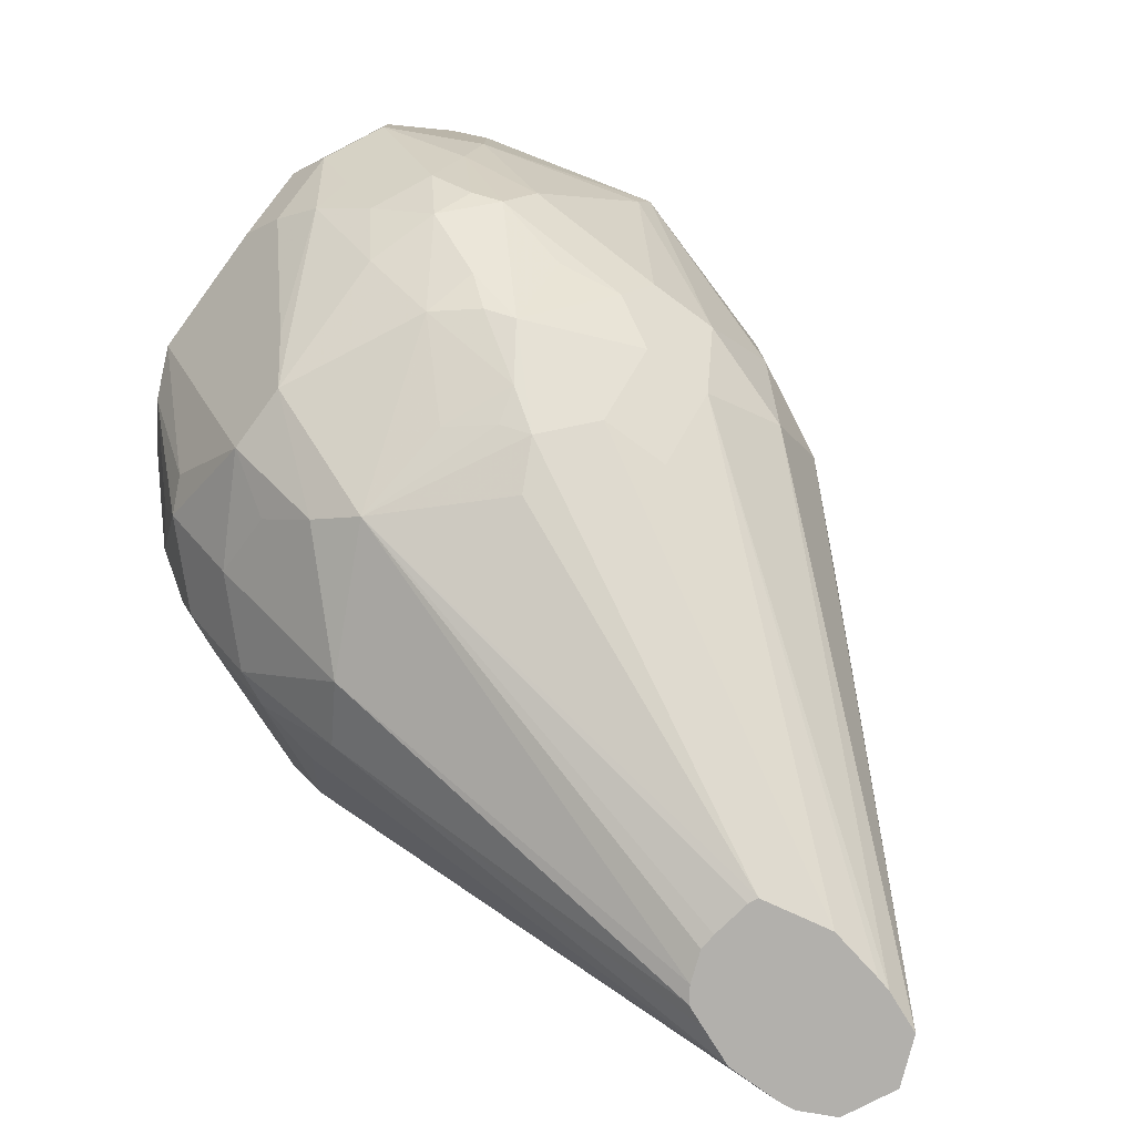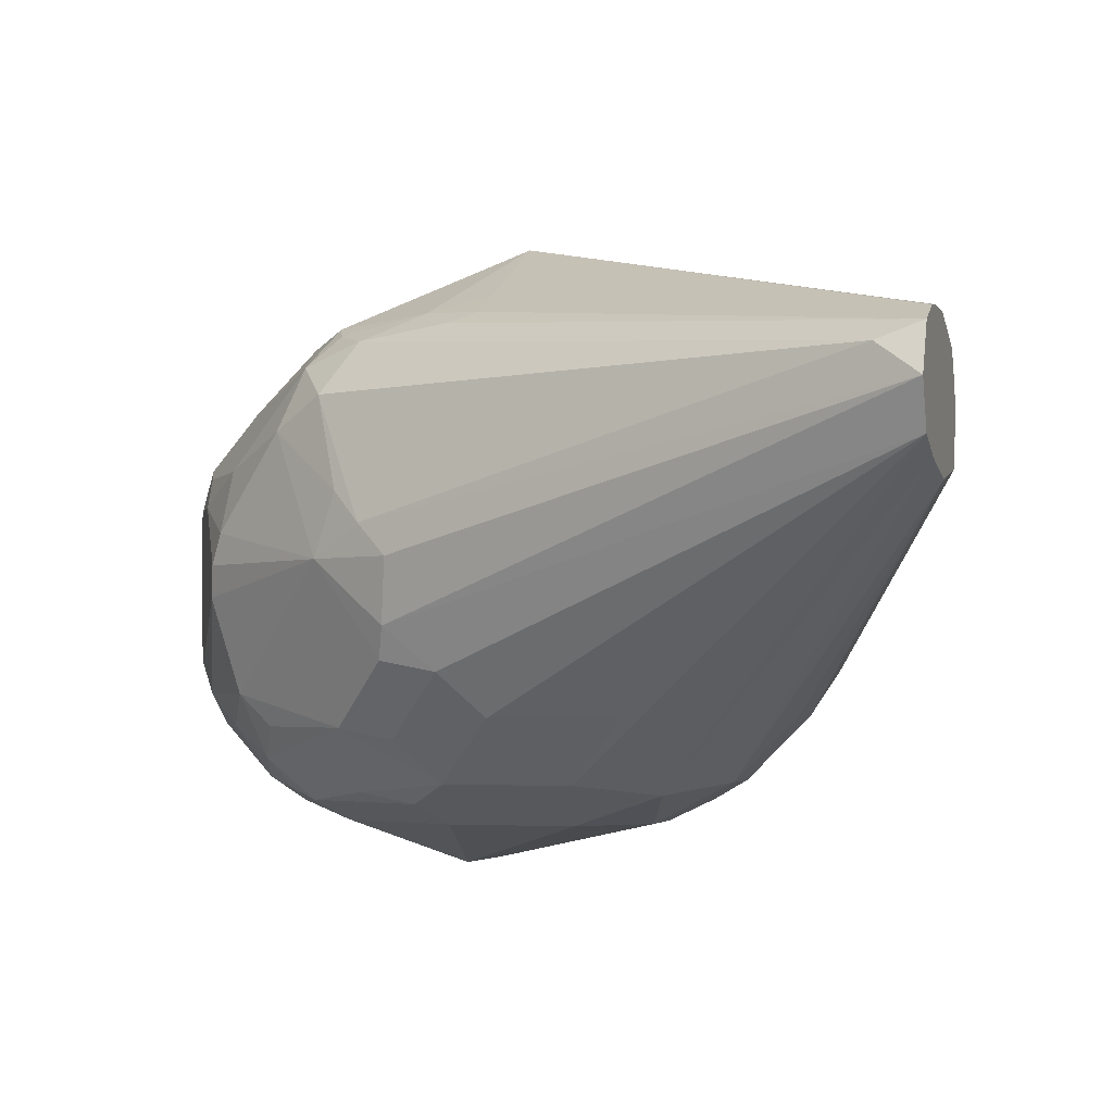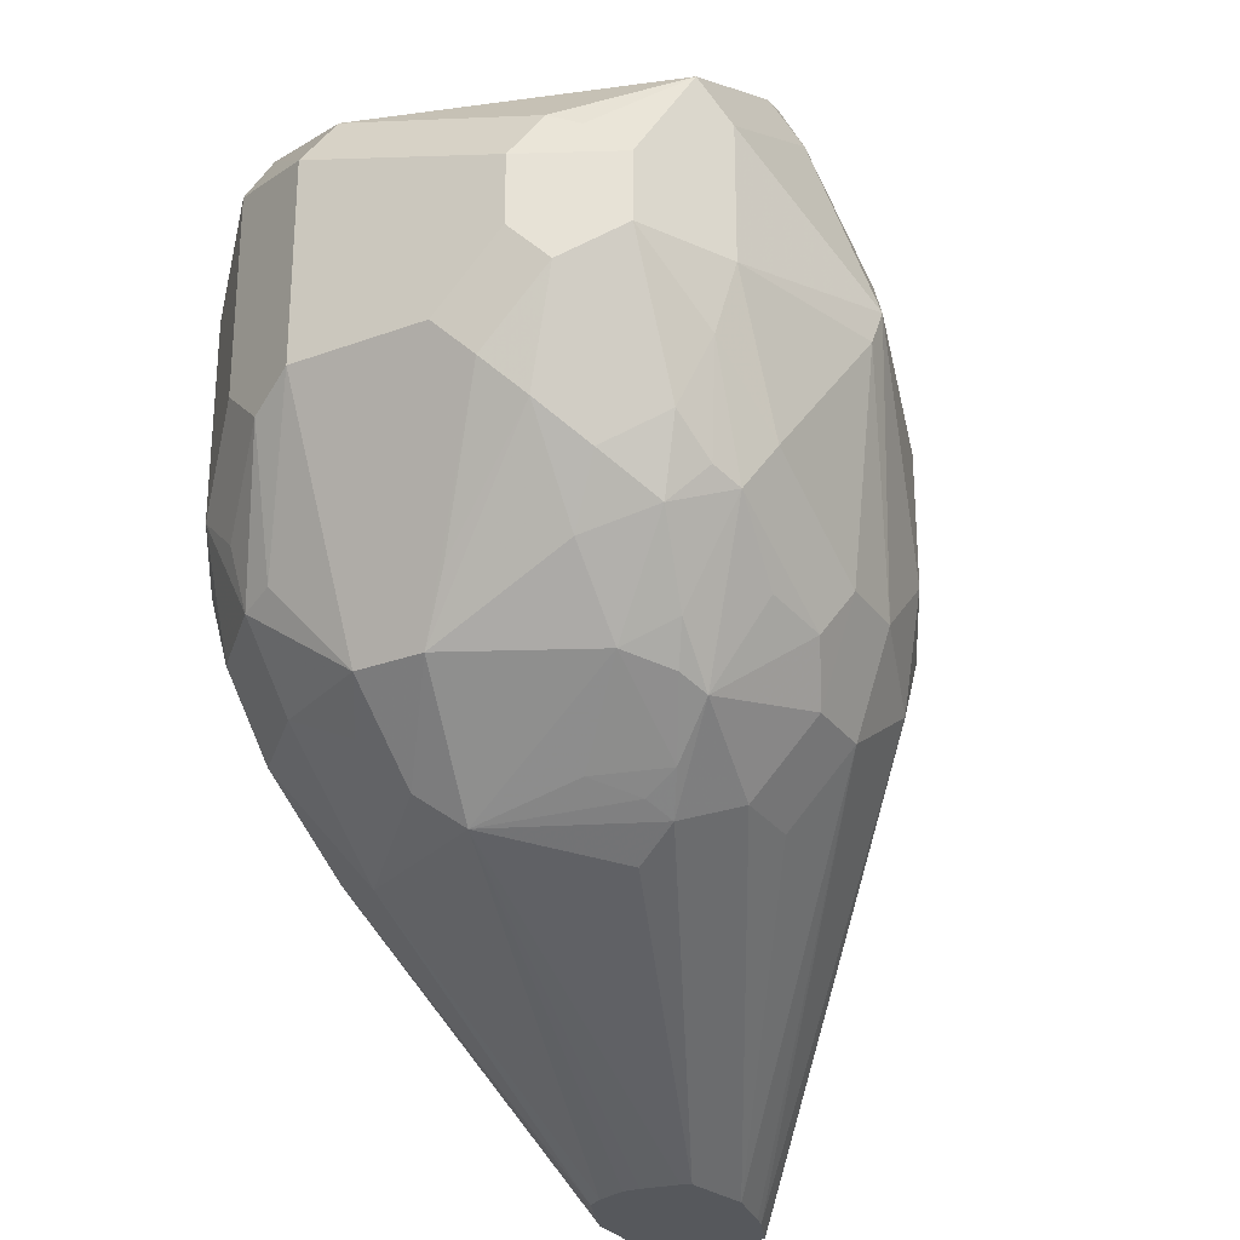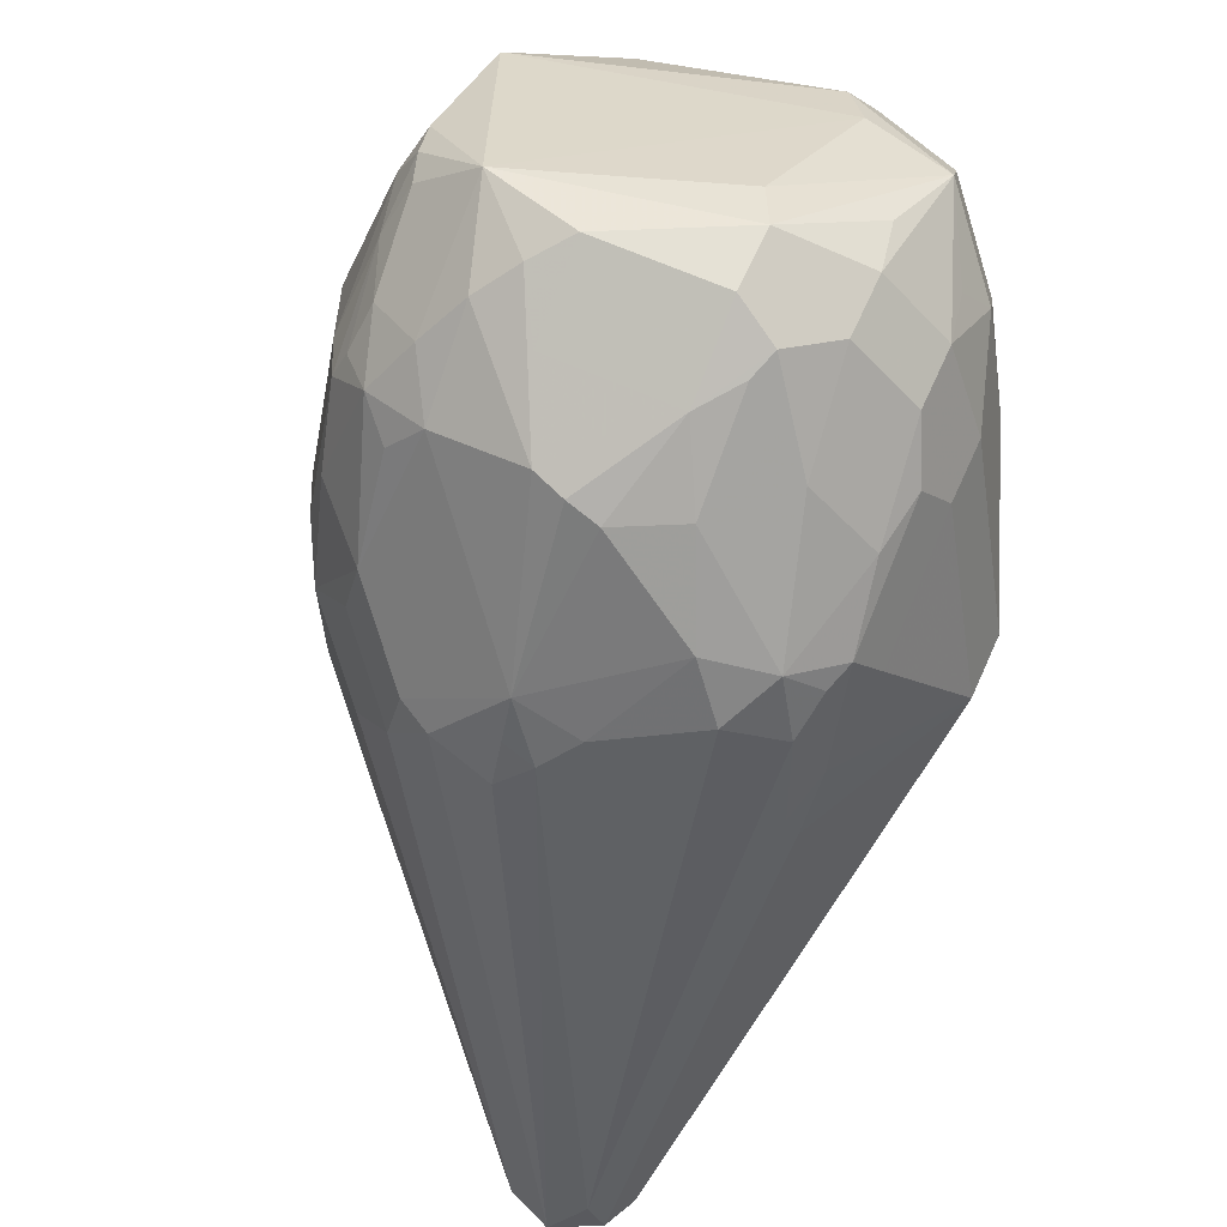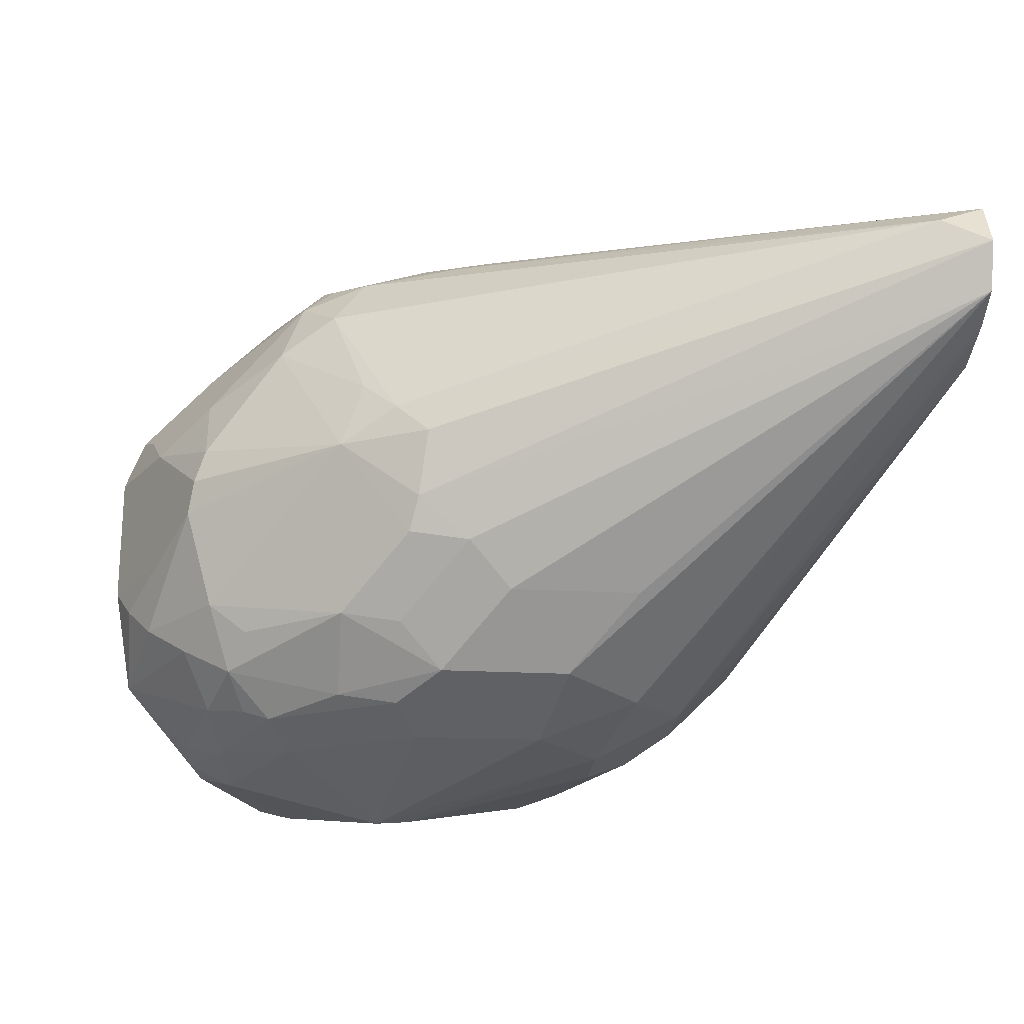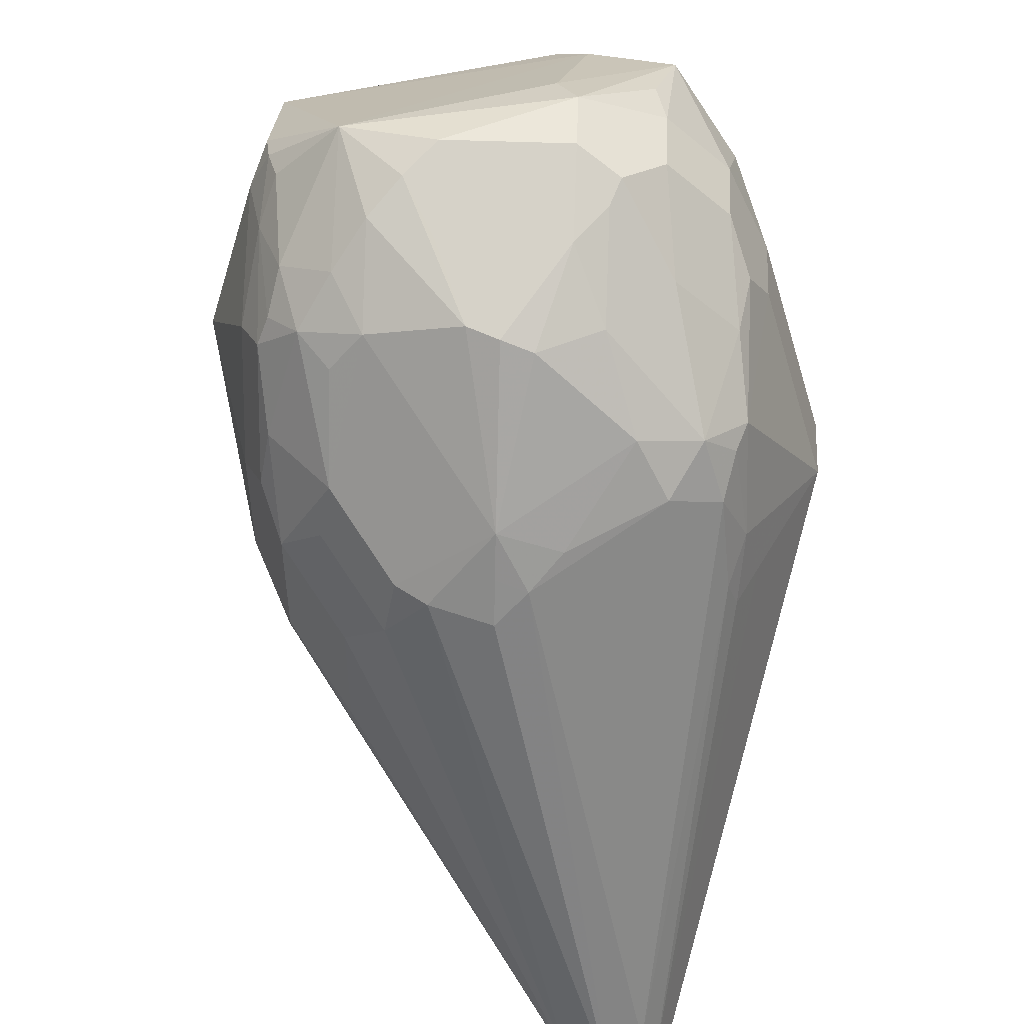
<metadata>
{"format":"obj","ext":"obj","renderer":"f3d","projection":"perspective","resolution":1024,"background":"white","views":[{"elev":-78.8,"azim":143.8,"up":"+Y"},{"elev":-2.7,"azim":-74.1,"up":"+Z"},{"elev":-28.2,"azim":119.2,"up":"+Y"},{"elev":65.1,"azim":-65.9,"up":"+Y"},{"elev":-22.8,"azim":-95.0,"up":"+Z"},{"elev":51.0,"azim":-87.7,"up":"+Y"}]}
</metadata>
<code>
v 0.4108 0.5412 -0.1979
v 0.4154 0.5412 -0.2095
v 0.4169 0.5412 -0.1856
v 0.4164 0.5525 -0.1897
v 0.4659 0.6844 -0.2226
v 0.4618 0.6761 -0.2309
v 0.4659 0.6782 -0.2474
v 0.4727 0.6541 -0.2693
v 0.4727 0.6212 -0.2693
v 0.4892 0.6377 -0.2858
v 0.503 0.6184 -0.2886
v 0.4253 0.5412 -0.2135
v 0.4672 0.6651 -0.2584
v 0.4252 0.5412 -0.1814
v 0.5277 0.6596 -0.1484
v 0.4947 0.6596 -0.1649
v 0.4838 0.6596 -0.1704
v 0.4824 0.6679 -0.1732
v 0.4892 0.6926 -0.1759
v 0.4824 0.7008 -0.1897
v 0.4721 0.6926 -0.2144
v 0.4727 0.6981 -0.2309
v 0.4672 0.6871 -0.2309
v 0.47 0.6802 -0.2556
v 0.4892 0.6706 -0.2858
v 0.5112 0.6432 -0.2968
v 0.5277 0.6267 -0.2968
v 0.5222 0.6047 -0.2858
v 0.4288 0.5412 -0.2144
v 0.4838 0.6816 -0.2748
v 0.4294 0.5412 -0.1808
v 0.536 0.6349 -0.1525
v 0.5442 0.6596 -0.1484
v 0.5442 0.7091 -0.1649
v 0.5112 0.6926 -0.1649
v 0.5222 0.6706 -0.1539
v 0.4927 0.6761 -0.169
v 0.4989 0.7008 -0.1732
v 0.4947 0.7091 -0.1814
v 0.4892 0.7146 -0.1979
v 0.4989 0.7338 -0.2226
v 0.5002 0.7366 -0.2309
v 0.503 0.738 -0.2391
v 0.5057 0.7311 -0.2638
v 0.4865 0.6967 -0.2721
v 0.503 0.6967 -0.2886
v 0.5002 0.6816 -0.2913
v 0.5112 0.6761 -0.2968
v 0.5524 0.6844 -0.3092
v 0.5442 0.6267 -0.2968
v 0.5552 0.6761 -0.3078
v 0.5387 0.6047 -0.2858
v 0.5222 0.5882 -0.2693
v 0.4422 0.5412 -0.2171
v 0.4422 0.5412 -0.1808
v 0.5442 0.6102 -0.1649
v 0.5607 0.6081 -0.169
v 0.5442 0.6411 -0.1525
v 0.5772 0.6926 -0.1649
v 0.5607 0.7091 -0.1649
v 0.5772 0.6246 -0.169
v 0.5772 0.6432 -0.1649
v 0.5497 0.7311 -0.1759
v 0.5387 0.7201 -0.1704
v 0.5057 0.7036 -0.1704
v 0.5236 0.7173 -0.1732
v 0.5236 0.7338 -0.1897
v 0.5277 0.7421 -0.1979
v 0.5071 0.7338 -0.2061
v 0.5222 0.7476 -0.2144
v 0.5112 0.7421 -0.2309
v 0.5222 0.7476 -0.2474
v 0.536 0.7545 -0.2556
v 0.5277 0.7483 -0.2638
v 0.5194 0.738 -0.2721
v 0.5112 0.7256 -0.2803
v 0.503 0.7215 -0.2721
v 0.5167 0.7146 -0.2913
v 0.5277 0.7091 -0.2968
v 0.5607 0.7256 -0.2968
v 0.5937 0.7091 -0.2968
v 0.5937 0.6761 -0.2968
v 0.5772 0.6432 -0.2968
v 0.5497 0.6157 -0.2913
v 0.5662 0.5992 -0.2748
v 0.5387 0.5882 -0.2693
v 0.4591 0.5412 -0.2136
v 0.4513 0.5412 -0.1844
v 0.5442 0.5882 -0.1759
v 0.5689 0.6061 -0.1732
v 0.5992 0.6981 -0.1759
v 0.5854 0.7173 -0.1732
v 0.5662 0.7311 -0.1759
v 0.5854 0.6226 -0.1732
v 0.5882 0.6377 -0.1704
v 0.5992 0.6487 -0.1759
v 0.5497 0.7476 -0.1924
v 0.5387 0.7531 -0.2034
v 0.5318 0.7503 -0.2061
v 0.5442 0.7586 -0.2144
v 0.5442 0.7586 -0.2474
v 0.5524 0.7545 -0.2721
v 0.5277 0.7311 -0.2858
v 0.5194 0.7215 -0.2886
v 0.5442 0.7277 -0.2927
v 0.5607 0.7366 -0.2913
v 0.5689 0.7338 -0.2927
v 0.6019 0.7173 -0.2927
v 0.6156 0.6761 -0.2858
v 0.5957 0.6596 -0.2927
v 0.5827 0.6322 -0.2913
v 0.5648 0.6184 -0.2886
v 0.5792 0.6102 -0.2762
v 0.573 0.6019 -0.2721
v 0.5586 0.5896 -0.2638
v 0.5497 0.5827 -0.2584
v 0.4602 0.5412 -0.2114
v 0.5442 0.5772 -0.2474
v 0.5689 0.5813 -0.2226
v 0.4569 0.5412 -0.1867
v 0.5524 0.5813 -0.1897
v 0.5854 0.6061 -0.1897
v 0.6156 0.7146 -0.1924
v 0.5964 0.7119 -0.1787
v 0.6019 0.7338 -0.1897
v 0.5799 0.7283 -0.1787
v 0.5662 0.7476 -0.1924
v 0.6019 0.6226 -0.1897
v 0.6047 0.6377 -0.1869
v 0.6156 0.6651 -0.1924
v 0.5607 0.7586 -0.2144
v 0.5524 0.738 -0.2886
v 0.5717 0.7531 -0.2199
v 0.6102 0.7297 -0.2123
v 0.6211 0.7201 -0.2199
v 0.6211 0.7036 -0.2693
v 0.6184 0.7008 -0.2762
v 0.6156 0.6926 -0.2858
v 0.6267 0.6761 -0.2638
v 0.6225 0.6679 -0.2721
v 0.6143 0.6514 -0.2721
v 0.5992 0.6432 -0.2858
v 0.5895 0.6349 -0.2886
v 0.5937 0.6267 -0.2803
v 0.5827 0.6047 -0.2638
v 0.5662 0.5882 -0.2474
v 0.5566 0.5854 -0.2556
v 0.4618 0.5412 -0.202
v 0.5772 0.5875 -0.2144
v 0.4594 0.5412 -0.1905
v 0.4621 0.5412 -0.1979
v 0.5992 0.6047 -0.2309
v 0.5854 0.5978 -0.2061
v 0.5992 0.6047 -0.2144
v 0.6267 0.7091 -0.2144
v 0.5799 0.7448 -0.1951
v 0.606 0.6246 -0.1979
v 0.6211 0.6541 -0.2034
v 0.6267 0.6596 -0.2144
v 0.6267 0.6926 -0.2638
v 0.6267 0.6596 -0.2474
v 0.6225 0.6514 -0.2556
v 0.6163 0.6432 -0.2638
v 0.606 0.6349 -0.2721
v 0.5992 0.6212 -0.2638
v 0.606 0.6184 -0.2391
f 1 2 12
f 93 126 125
f 92 126 93
f 92 125 126
f 92 124 125
f 91 130 123
f 91 96 130
f 91 124 92
f 93 125 127
f 91 123 124
f 90 121 122
f 89 121 90
f 89 120 121
f 88 120 89
f 87 119 117
f 87 118 119
f 87 116 118
f 90 122 94
f 94 128 96
f 94 96 95
f 94 122 128
f 105 132 106
f 103 132 105
f 103 105 104
f 102 108 107
f 102 134 108
f 102 133 134
f 102 131 133
f 102 132 103
f 102 106 132
f 102 107 106
f 101 131 102
f 100 131 101
f 97 100 98
f 97 131 100
f 97 127 131
f 96 129 130
f 96 128 129
f 86 116 87
f 108 134 135
f 85 111 113
f 85 115 116
f 73 102 74
f 73 101 102
f 72 101 73
f 70 72 71
f 70 101 72
f 70 100 101
f 70 98 100
f 74 102 75
f 70 99 98
f 68 99 69
f 68 98 99
f 67 98 68
f 67 97 98
f 64 66 65
f 63 66 64
f 63 67 66
f 69 99 70
f 75 102 103
f 75 103 76
f 76 103 104
f 85 114 115
f 85 113 114
f 84 112 85
f 84 111 112
f 83 110 111
f 82 108 109
f 82 110 83
f 82 109 110
f 81 108 82
f 80 108 81
f 80 107 108
f 80 106 107
f 80 105 106
f 79 105 80
f 78 105 79
f 78 104 105
f 76 104 78
f 85 112 111
f 108 135 136
f 108 136 137
f 108 137 138
f 139 159 161
f 139 155 159
f 139 160 155
f 139 162 140
f 139 161 162
f 137 160 138
f 136 160 137
f 140 162 163
f 136 155 160
f 130 158 159
f 129 158 130
f 128 154 157
f 128 158 129
f 128 157 158
f 127 156 131
f 125 155 135
f 135 155 136
f 140 163 141
f 141 163 164
f 141 164 142
f 163 165 164
f 162 166 163
f 157 159 158
f 154 159 157
f 152 159 154
f 152 161 159
f 152 162 161
f 152 166 162
f 152 163 166
f 152 165 163
f 149 154 153
f 149 152 154
f 145 165 152
f 144 165 145
f 144 164 165
f 142 144 143
f 142 164 144
f 125 156 127
f 125 131 156
f 125 133 131
f 125 134 133
f 115 147 116
f 115 146 147
f 115 145 146
f 114 145 115
f 113 144 145
f 113 145 114
f 111 143 144
f 111 144 113
f 110 143 111
f 110 142 143
f 109 142 110
f 109 141 142
f 109 140 141
f 109 139 140
f 109 160 139
f 109 138 160
f 108 138 109
f 116 147 119
f 63 97 67
f 116 119 118
f 119 149 121
f 125 135 134
f 123 159 155
f 123 130 159
f 123 125 124
f 123 155 125
f 122 154 128
f 122 153 154
f 121 153 122
f 121 149 153
f 120 150 121
f 119 152 149
f 119 145 152
f 119 146 145
f 119 147 146
f 119 151 148
f 119 150 151
f 119 121 150
f 117 119 148
f 63 127 97
f 85 116 86
f 62 95 96
f 15 60 34
f 15 33 60
f 15 32 33
f 15 31 32
f 14 31 15
f 13 45 30
f 13 24 45
f 15 34 35
f 12 28 29
f 11 27 28
f 11 26 27
f 10 48 26
f 10 25 48
f 10 26 11
f 8 10 9
f 8 25 10
f 11 28 12
f 15 35 36
f 15 36 37
f 15 37 16
f 25 45 46
f 25 30 45
f 24 44 45
f 22 44 24
f 22 43 44
f 22 42 43
f 22 41 42
f 22 40 41
f 21 40 22
f 20 40 21
f 20 39 40
f 19 39 20
f 19 38 39
f 19 37 38
f 18 37 19
f 17 37 18
f 16 37 17
f 8 30 25
f 63 93 127
f 7 24 13
f 7 22 24
f 1 6 7
f 1 5 6
f 1 4 5
f 1 3 4
f 1 14 3
f 1 31 14
f 1 55 31
f 1 88 55
f 1 120 88
f 1 150 120
f 1 151 150
f 1 148 151
f 1 117 148
f 1 87 117
f 1 54 87
f 1 29 54
f 1 12 29
f 1 7 2
f 25 46 47
f 2 8 9
f 2 10 11
f 7 23 22
f 6 23 7
f 5 23 6
f 5 22 23
f 5 21 22
f 5 20 21
f 4 20 5
f 4 19 20
f 4 18 19
f 3 18 4
f 3 17 18
f 3 16 17
f 3 15 16
f 3 14 15
f 2 13 8
f 2 7 13
f 2 11 12
f 2 9 10
f 25 47 48
f 8 13 30
f 26 49 27
f 50 111 84
f 50 83 111
f 49 82 51
f 49 81 82
f 49 80 81
f 49 79 80
f 48 79 49
f 50 51 83
f 47 79 48
f 46 78 47
f 46 76 78
f 45 76 46
f 45 77 76
f 44 77 45
f 44 76 77
f 44 75 76
f 47 78 79
f 51 82 83
f 52 85 86
f 52 84 85
f 26 48 49
f 61 90 94
f 61 95 62
f 61 94 95
f 60 92 93
f 59 96 91
f 59 62 96
f 59 92 60
f 59 91 92
f 57 61 58
f 57 90 61
f 57 89 90
f 56 89 57
f 55 89 56
f 55 88 89
f 54 86 87
f 53 86 54
f 44 74 75
f 43 74 44
f 50 84 52
f 27 50 52
f 34 60 93
f 33 62 59
f 33 61 62
f 33 58 61
f 33 59 60
f 32 58 33
f 32 56 57
f 32 55 56
f 31 55 32
f 28 54 29
f 28 53 54
f 28 86 53
f 28 52 86
f 27 51 50
f 27 49 51
f 27 52 28
f 43 73 74
f 34 93 63
f 34 63 64
f 32 57 58
f 43 72 73
f 34 64 65
f 43 71 72
f 42 71 43
f 42 70 71
f 41 70 42
f 41 69 70
f 39 69 40
f 39 68 69
f 40 69 41
f 39 66 67
f 39 65 66
f 38 65 39
f 37 65 38
f 35 65 37
f 35 37 36
f 34 65 35
f 39 67 68

</code>
